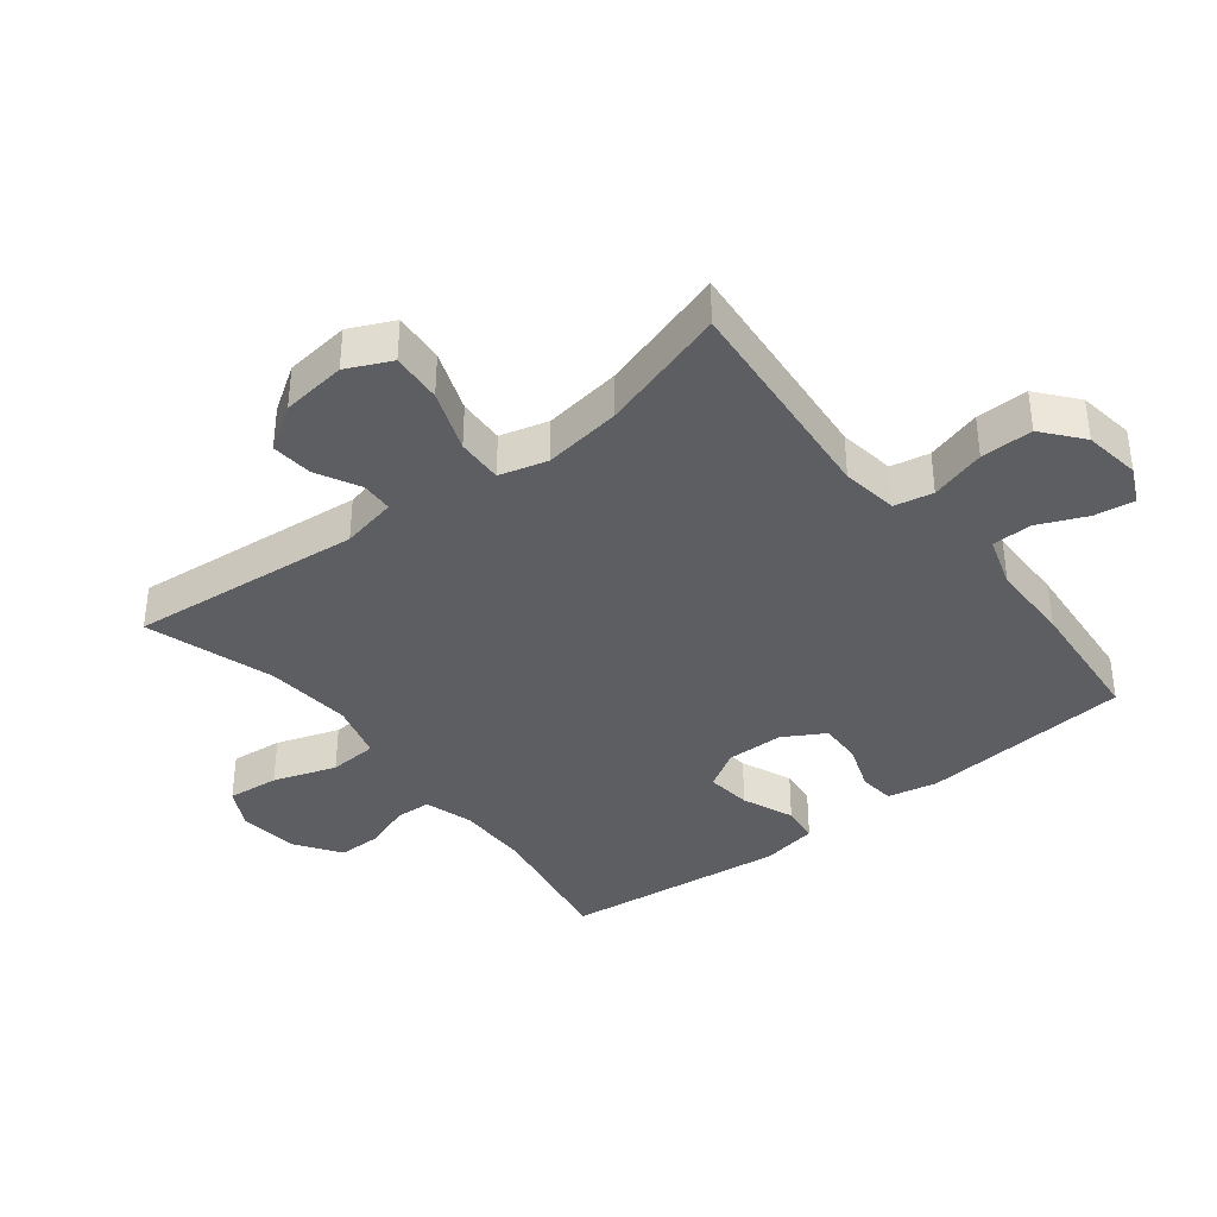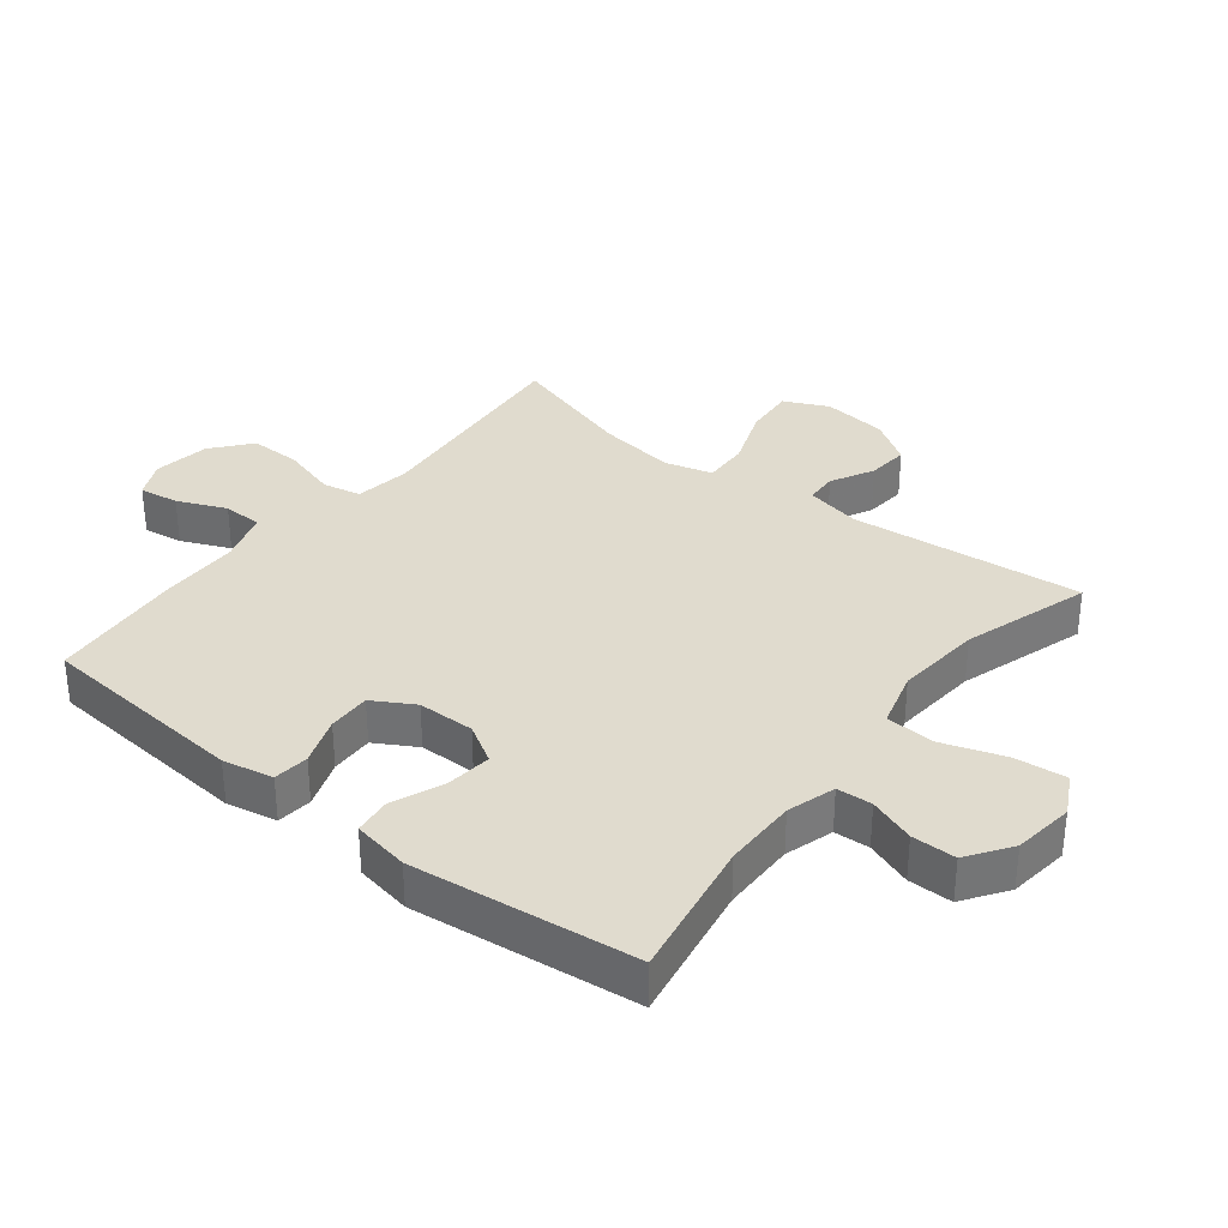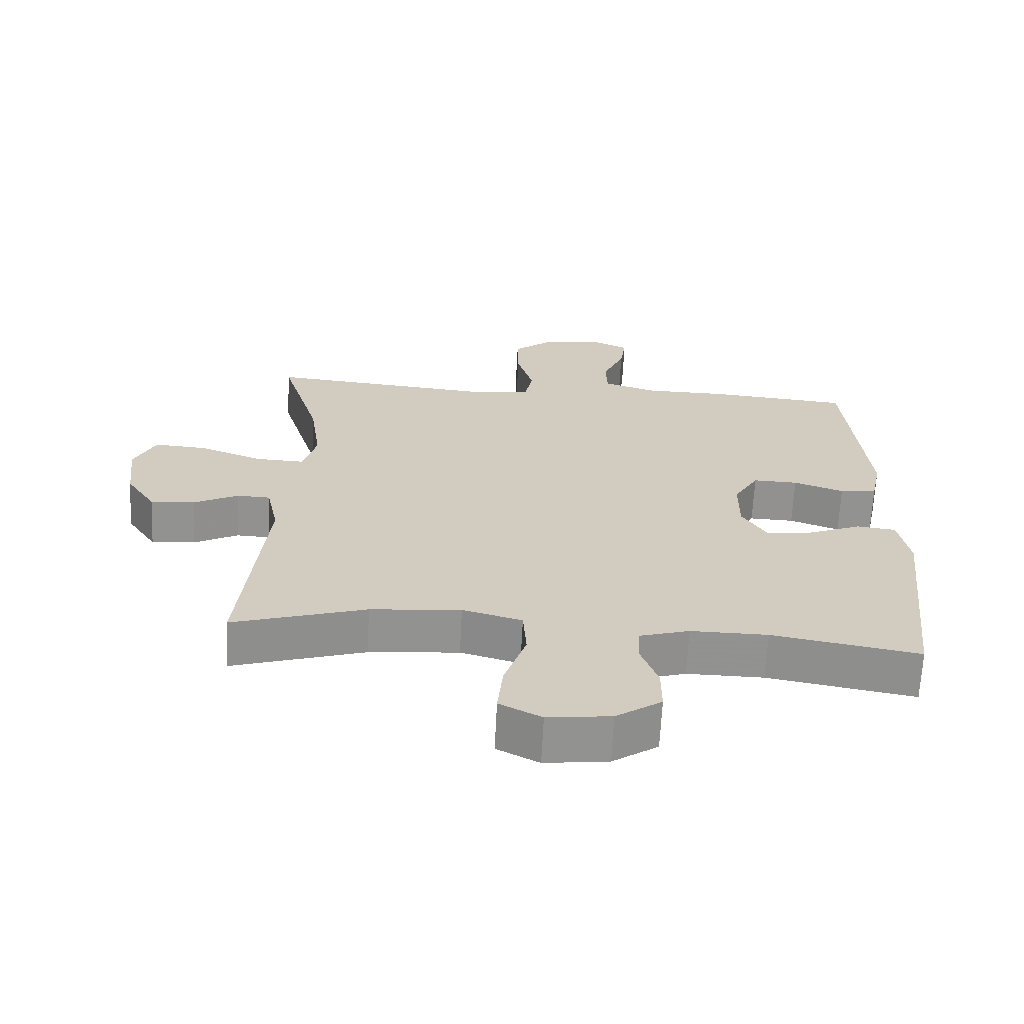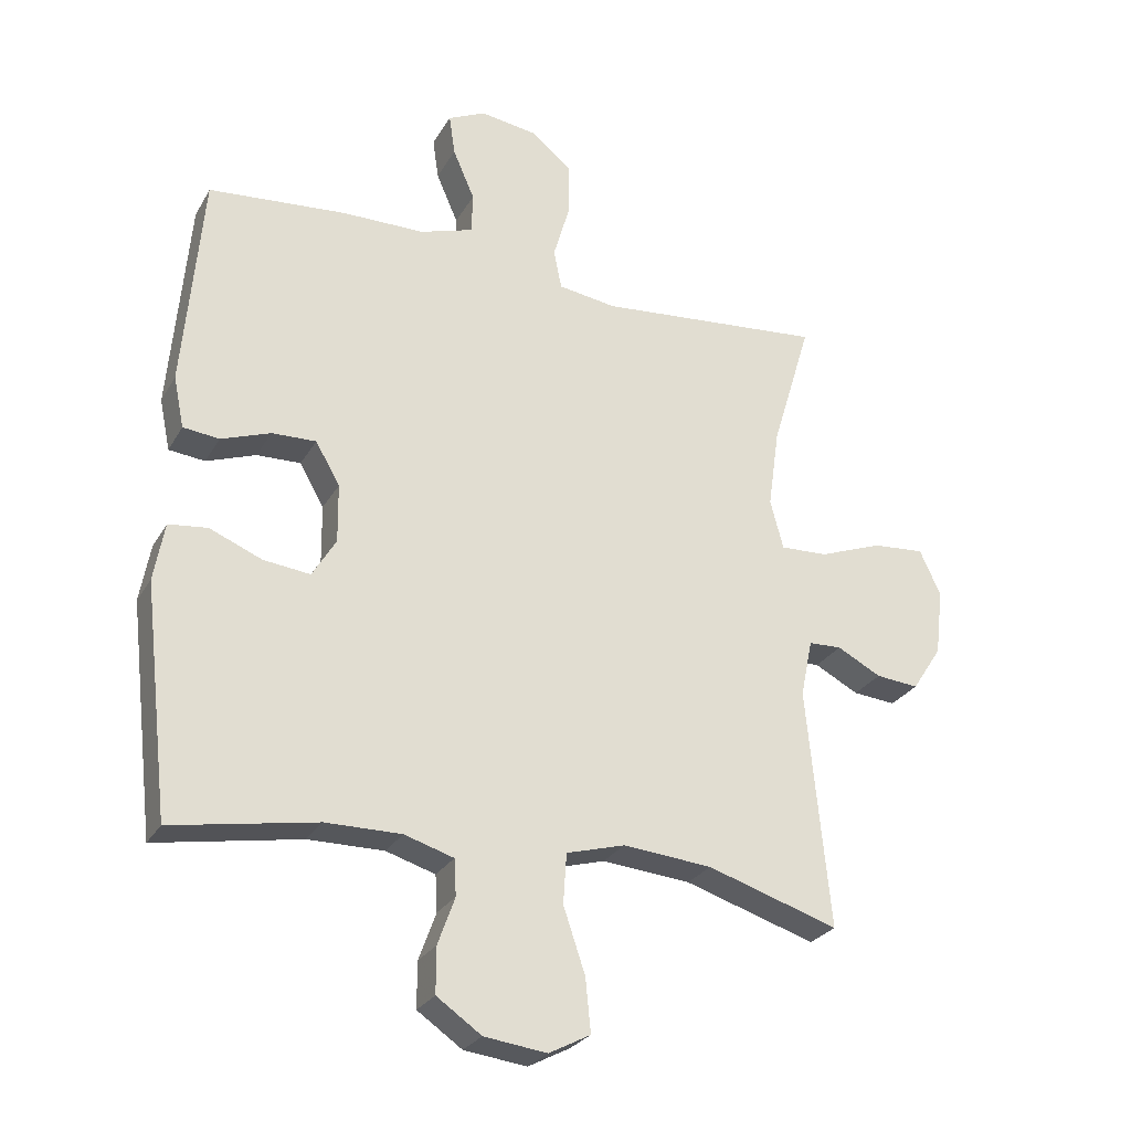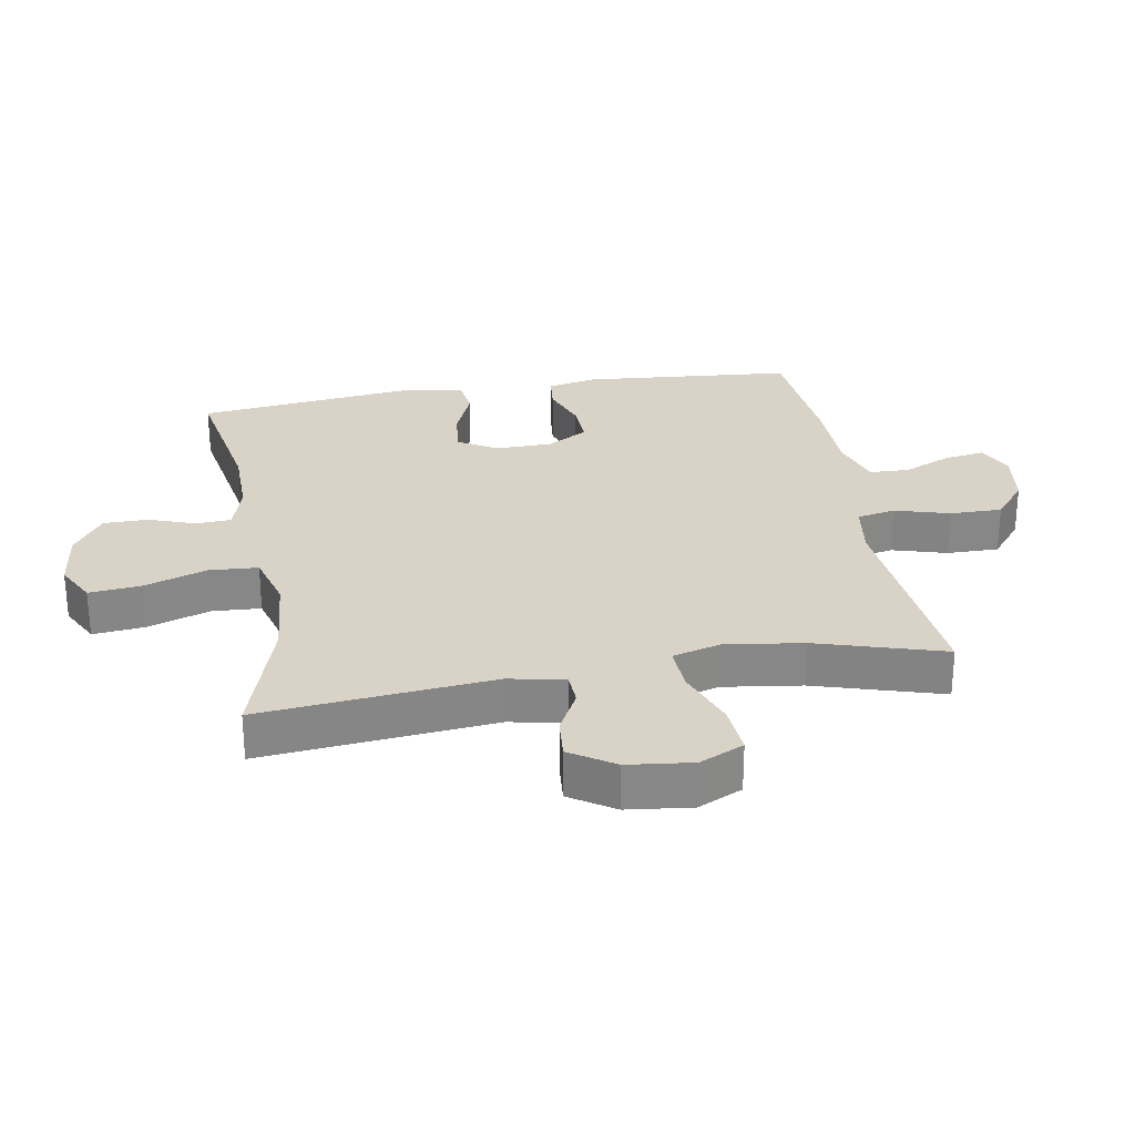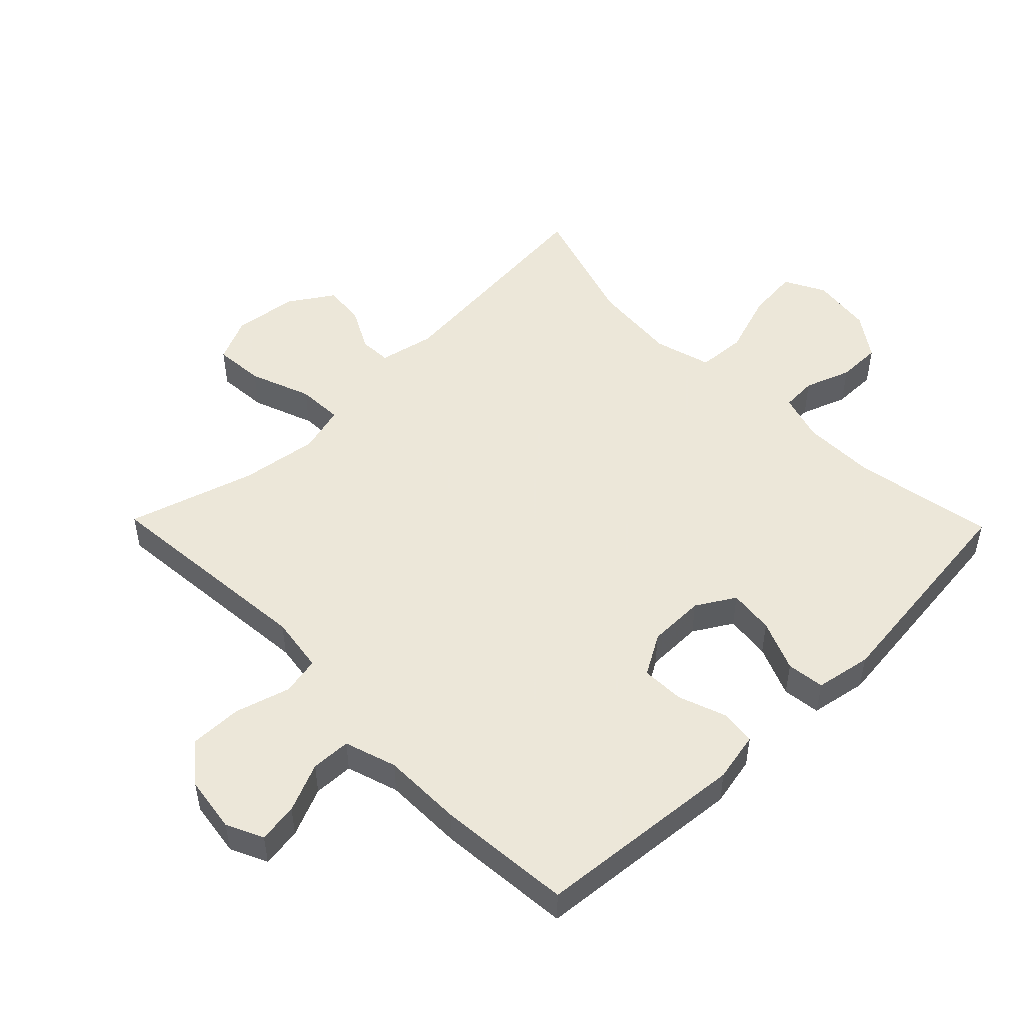
<metadata>
{"format":"obj","ext":"obj","renderer":"f3d","projection":"perspective","resolution":1024,"background":"white","views":[{"elev":-37.8,"azim":-51.9,"up":"+Y"},{"elev":33.7,"azim":128.2,"up":"+Y"},{"elev":-66.2,"azim":-2.9,"up":"+Z"},{"elev":-26.9,"azim":155.9,"up":"+Z"},{"elev":27.9,"azim":-99.9,"up":"+Y"},{"elev":50.2,"azim":45.7,"up":"+Y"}]}
</metadata>
<code>
v 0.5 0.07 0.5
v 0.529 0.07 0.171
v 0.513 0.07 0.093
v 0.458 0.07 0.087
v 0.383 0.07 0.114
v 0.316 0.07 0.116
v 0.279 0.07 0.052
v 0.278 0.07 -0.037
v 0.314 0.07 -0.097
v 0.385 0.07 -0.089
v 0.465 0.07 -0.056
v 0.524 0.07 -0.063
v 0.54 0.07 -0.151
v 0.5 0.07 -0.5
v 0.28 0.07 -0.461
v 0.165 0.07 -0.46
v 0.09 0.07 -0.483
v 0.087 0.07 -0.538
v 0.113 0.07 -0.61
v 0.113 0.07 -0.679
v 0.045 0.07 -0.726
v -0.05 0.07 -0.738
v -0.113 0.07 -0.705
v -0.105 0.07 -0.624
v -0.072 0.07 -0.526
v -0.077 0.07 -0.45
v -0.166 0.07 -0.425
v -0.301 0.07 -0.437
v -0.5 0.07 -0.5
v -0.465 0.07 -0.137
v -0.483 0.07 -0.05
v -0.533 0.07 -0.048
v -0.6 0.07 -0.083
v -0.665 0.07 -0.089
v -0.71 0.07 -0.02
v -0.722 0.07 0.081
v -0.69 0.07 0.15
v -0.611 0.07 0.144
v -0.515 0.07 0.108
v -0.443 0.07 0.105
v -0.423 0.07 0.18
v -0.44 0.07 0.301
v -0.5 0.07 0.5
v -0.156 0.07 0.469
v -0.068 0.07 0.482
v -0.056 0.07 0.542
v -0.081 0.07 0.628
v -0.082 0.07 0.709
v -0.021 0.07 0.759
v 0.067 0.07 0.772
v 0.124 0.07 0.745
v 0.115 0.07 0.683
v 0.082 0.07 0.607
v 0.084 0.07 0.545
v 0.165 0.07 0.519
v 0.29 0.07 0.518
v 0.5 0 0.5
v 0.529 0 0.171
v 0.513 0 0.093
v 0.458 0 0.087
v 0.383 0 0.114
v 0.316 0 0.116
v 0.279 0 0.052
v 0.278 0 -0.037
v 0.314 0 -0.097
v 0.385 0 -0.089
v 0.465 0 -0.056
v 0.524 0 -0.063
v 0.54 0 -0.151
v 0.5 0 -0.5
v 0.28 0 -0.461
v 0.165 0 -0.46
v 0.09 0 -0.483
v 0.087 0 -0.538
v 0.113 0 -0.61
v 0.113 0 -0.679
v 0.045 0 -0.726
v -0.05 0 -0.738
v -0.113 0 -0.705
v -0.105 0 -0.624
v -0.072 0 -0.526
v -0.077 0 -0.45
v -0.166 0 -0.425
v -0.301 0 -0.437
v -0.5 0 -0.5
v -0.465 0 -0.137
v -0.483 0 -0.05
v -0.533 0 -0.048
v -0.6 0 -0.083
v -0.665 0 -0.089
v -0.71 0 -0.02
v -0.722 0 0.081
v -0.69 0 0.15
v -0.611 0 0.144
v -0.515 0 0.108
v -0.443 0 0.105
v -0.423 0 0.18
v -0.44 0 0.301
v -0.5 0 0.5
v -0.156 0 0.469
v -0.068 0 0.482
v -0.056 0 0.542
v -0.081 0 0.628
v -0.082 0 0.709
v -0.021 0 0.759
v 0.067 0 0.772
v 0.124 0 0.745
v 0.115 0 0.683
v 0.082 0 0.607
v 0.084 0 0.545
v 0.165 0 0.519
v 0.29 0 0.518
f 3 4 5
f 2 3 5
f 1 2 5
f 56 1 5
f 55 56 5
f 54 55 5 6
f 51 52 53
f 50 51 53
f 49 50 53
f 48 49 53
f 47 48 53
f 46 47 53
f 45 46 53 54
f 42 43 44
f 41 42 44 45
f 54 6 7
f 45 54 7
f 41 45 7
f 40 41 7
f 37 38 39
f 36 37 39
f 35 36 39
f 34 35 39
f 33 34 39
f 32 33 39
f 40 7 8
f 39 40 8
f 32 39 8
f 31 32 8
f 28 29 30
f 31 8 9
f 30 31 9
f 28 30 9
f 27 28 9
f 23 24 25
f 22 23 25
f 21 22 25
f 20 21 25
f 19 20 25
f 18 19 25
f 17 18 25 26
f 27 9 10
f 26 27 10
f 17 26 10
f 16 17 10
f 13 14 15
f 13 15 16
f 12 13 16
f 11 12 16
f 10 11 16
f 61 60 59
f 61 59 58
f 61 58 57
f 61 57 112
f 61 112 111
f 62 61 111 110
f 109 108 107
f 109 107 106
f 109 106 105
f 109 105 104
f 109 104 103
f 109 103 102
f 110 109 102 101
f 100 99 98
f 101 100 98 97
f 63 62 110
f 63 110 101
f 63 101 97
f 63 97 96
f 95 94 93
f 95 93 92
f 95 92 91
f 95 91 90
f 95 90 89
f 95 89 88
f 64 63 96
f 64 96 95
f 64 95 88
f 64 88 87
f 86 85 84
f 65 64 87
f 65 87 86
f 65 86 84
f 65 84 83
f 81 80 79
f 81 79 78
f 81 78 77
f 81 77 76
f 81 76 75
f 81 75 74
f 82 81 74 73
f 66 65 83
f 66 83 82
f 66 82 73
f 66 73 72
f 71 70 69
f 72 71 69
f 72 69 68
f 72 68 67
f 72 67 66
f 1 57 58 2
f 2 58 59 3
f 3 59 60 4
f 4 60 61 5
f 5 61 62 6
f 6 62 63 7
f 7 63 64 8
f 8 64 65 9
f 9 65 66 10
f 10 66 67 11
f 11 67 68 12
f 12 68 69 13
f 13 69 70 14
f 14 70 71 15
f 15 71 72 16
f 16 72 73 17
f 17 73 74 18
f 18 74 75 19
f 19 75 76 20
f 20 76 77 21
f 21 77 78 22
f 22 78 79 23
f 23 79 80 24
f 24 80 81 25
f 25 81 82 26
f 26 82 83 27
f 27 83 84 28
f 28 84 85 29
f 29 85 86 30
f 30 86 87 31
f 31 87 88 32
f 32 88 89 33
f 33 89 90 34
f 34 90 91 35
f 35 91 92 36
f 36 92 93 37
f 37 93 94 38
f 38 94 95 39
f 39 95 96 40
f 40 96 97 41
f 41 97 98 42
f 42 98 99 43
f 43 99 100 44
f 44 100 101 45
f 45 101 102 46
f 46 102 103 47
f 47 103 104 48
f 48 104 105 49
f 49 105 106 50
f 50 106 107 51
f 51 107 108 52
f 52 108 109 53
f 53 109 110 54
f 54 110 111 55
f 55 111 112 56
f 56 112 57 1

</code>
